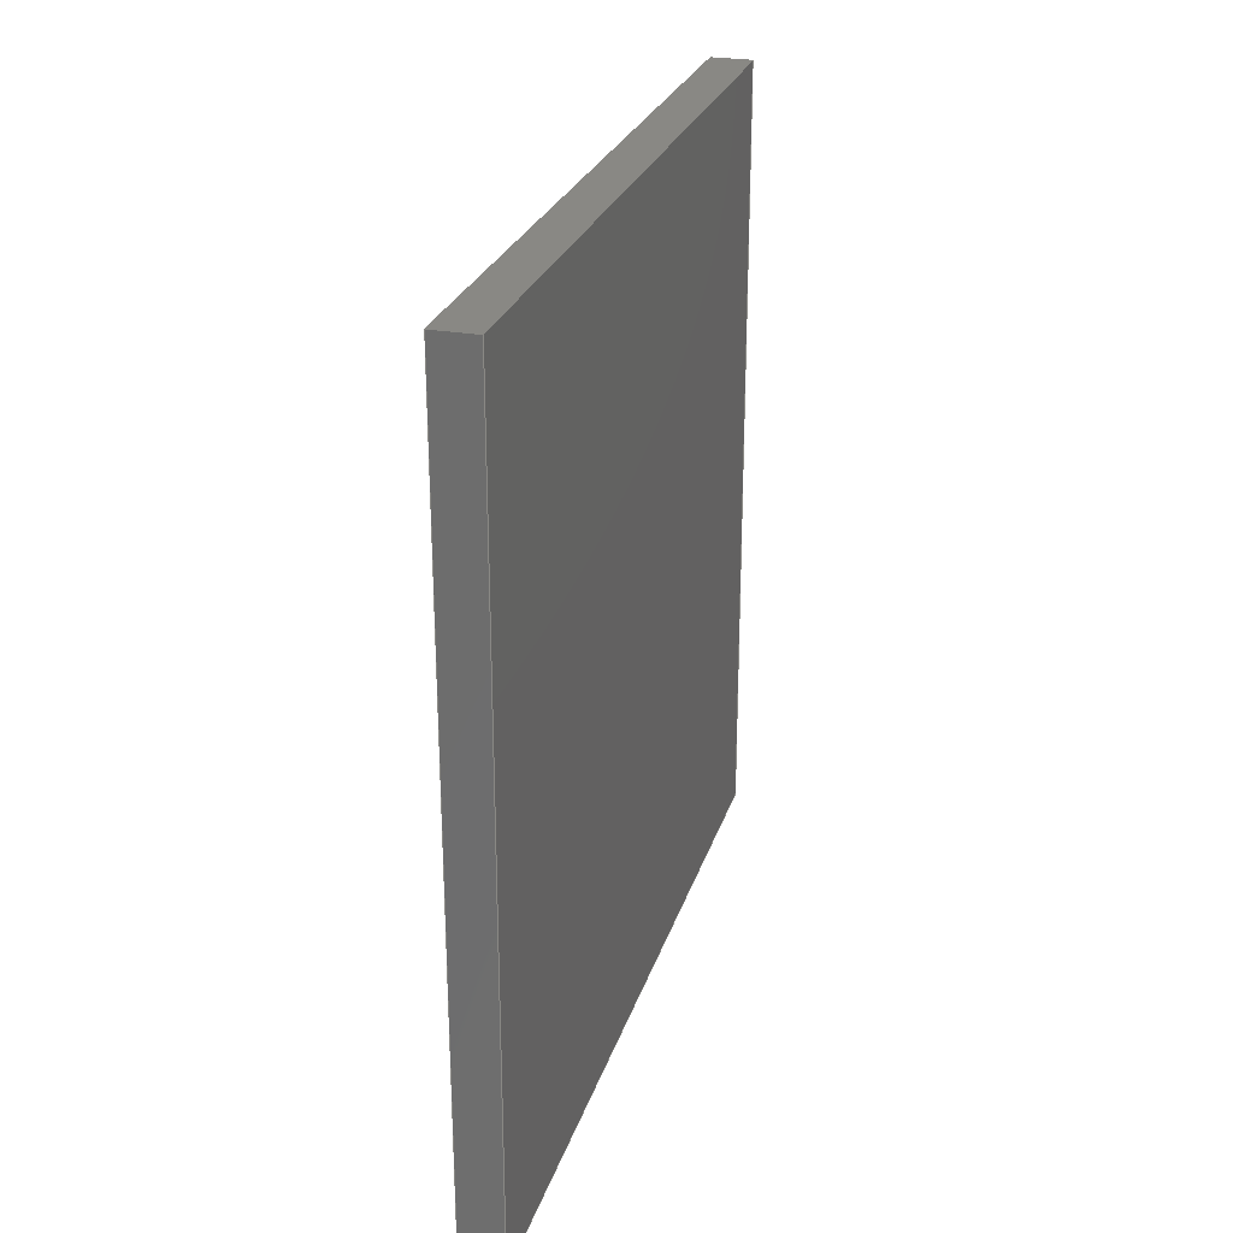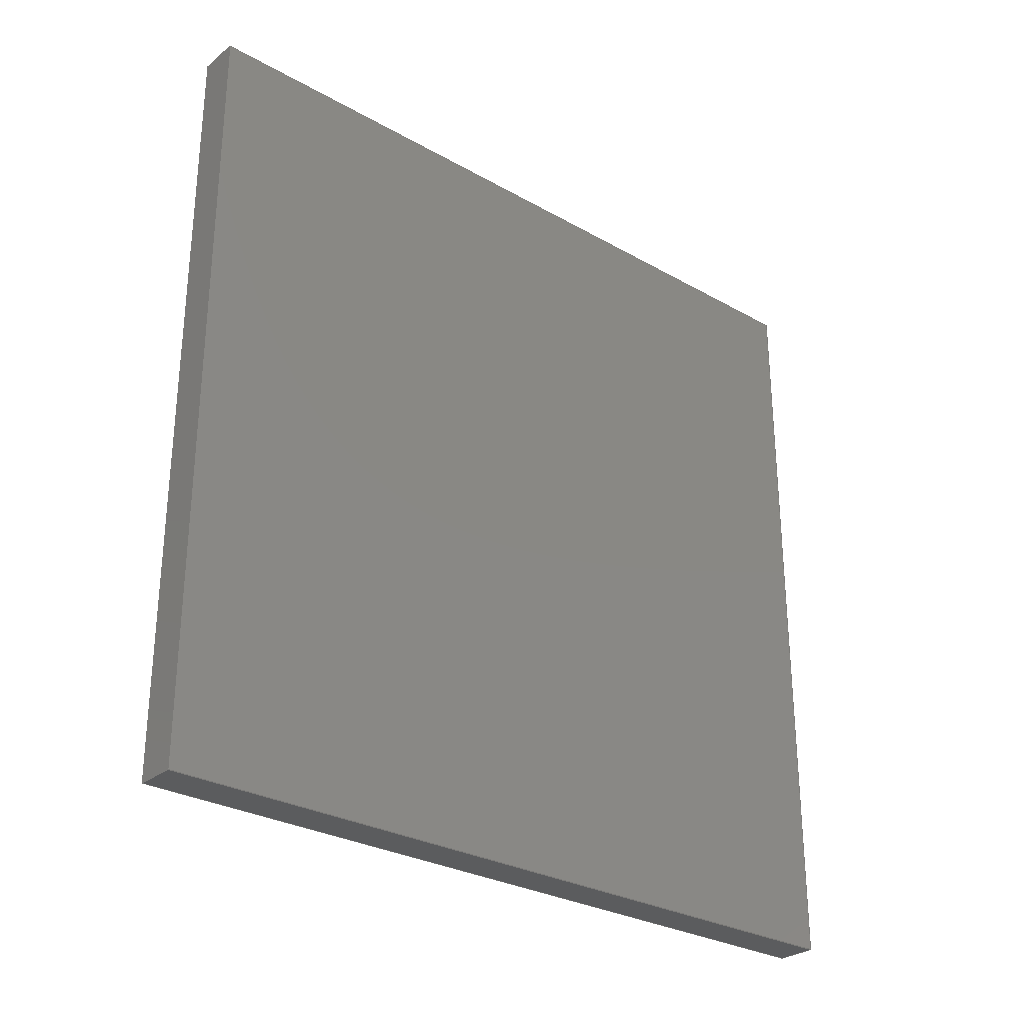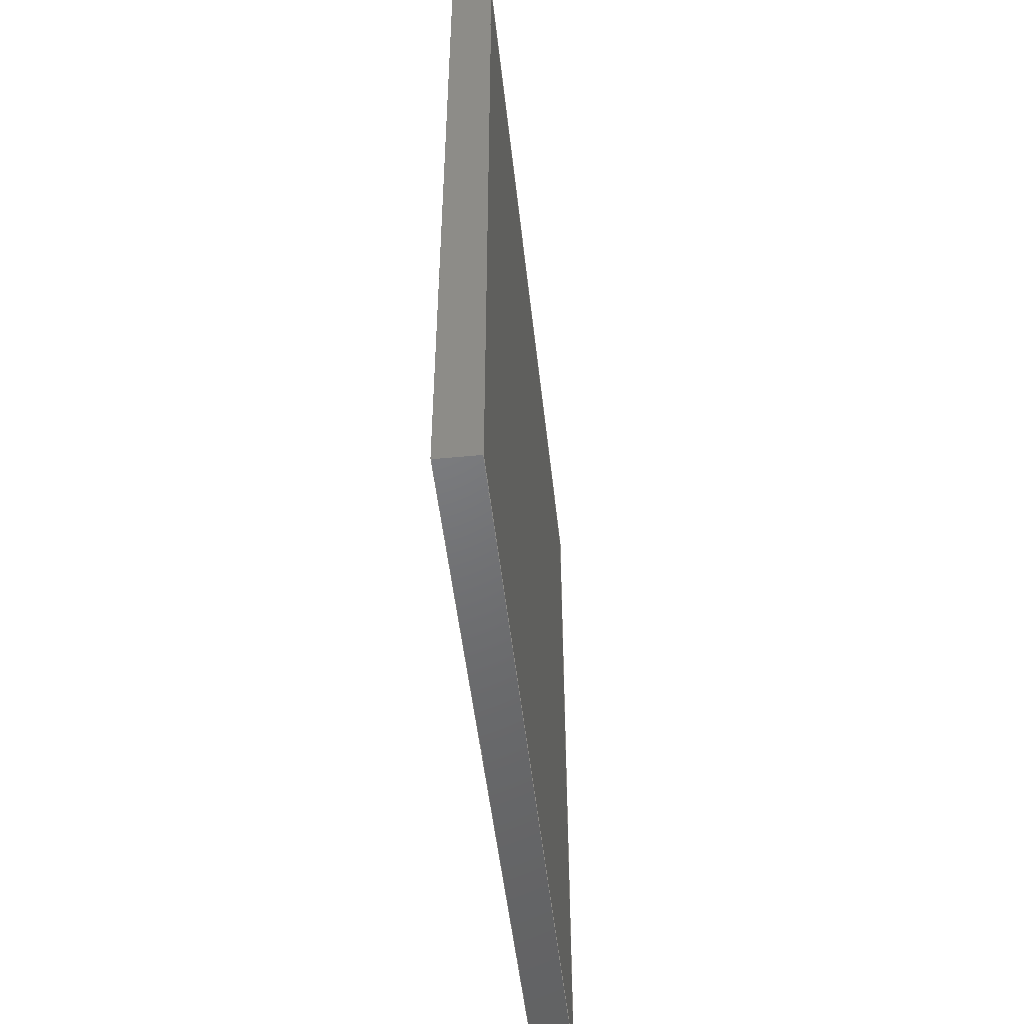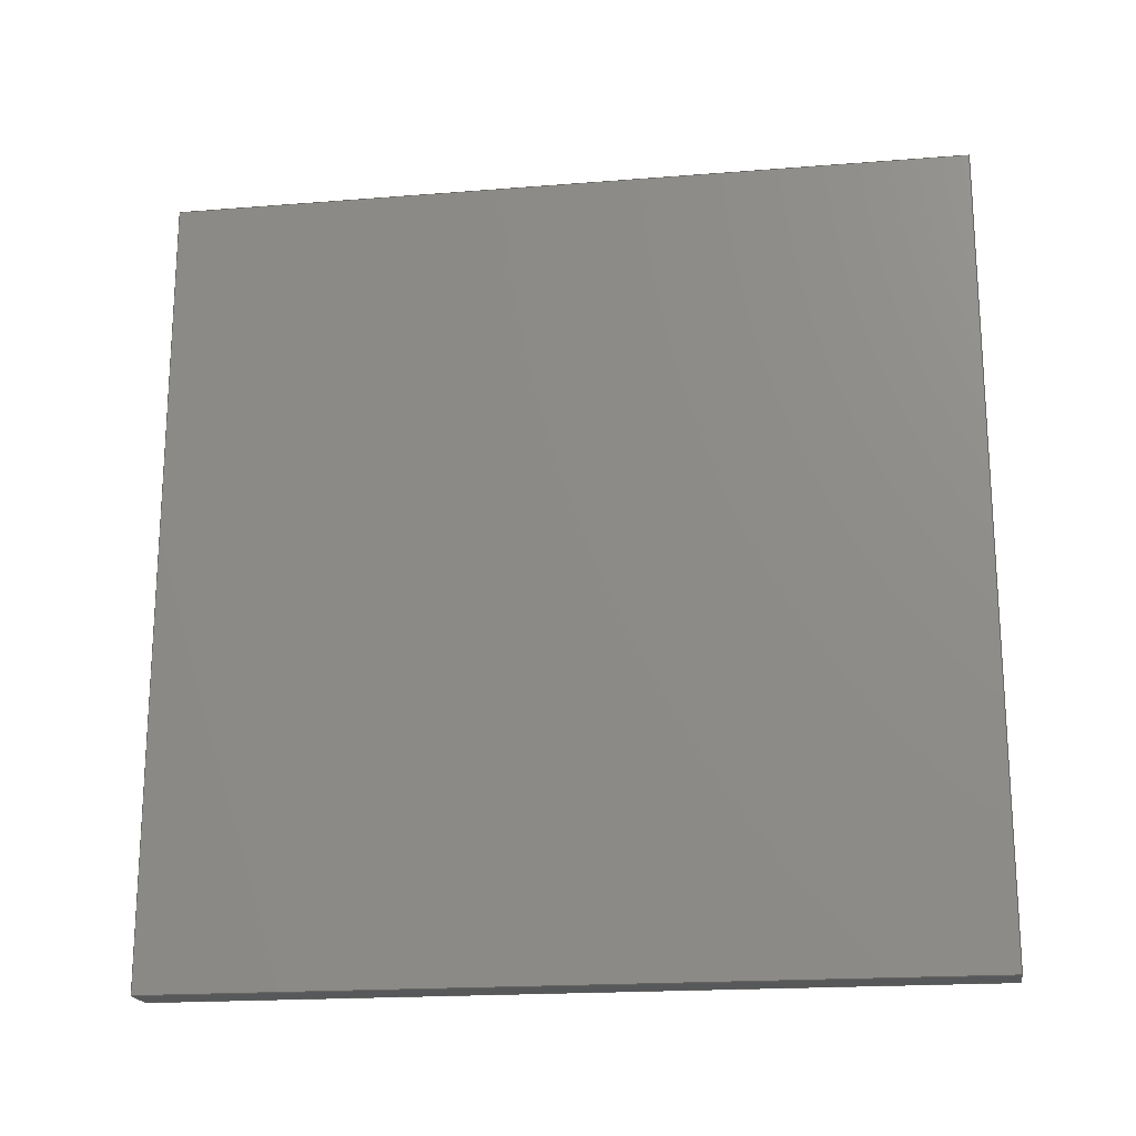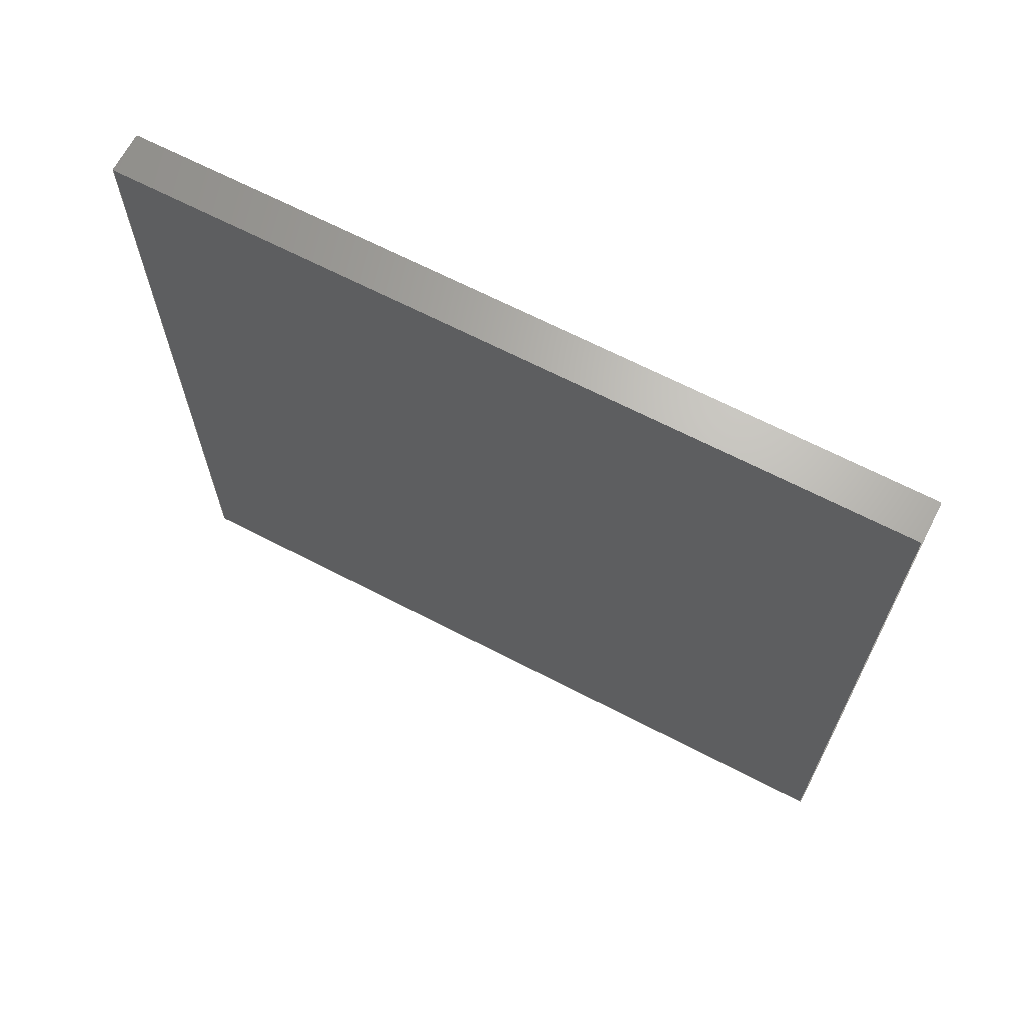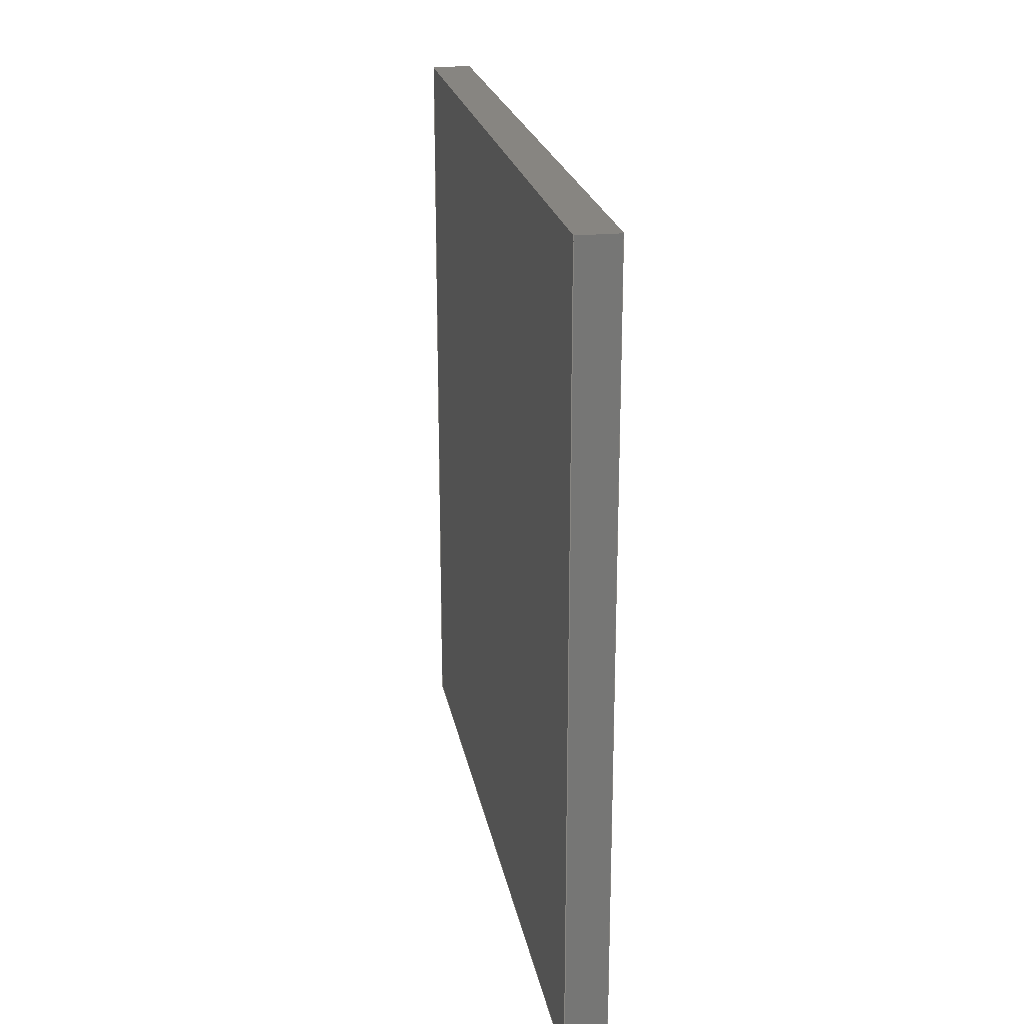
<metadata>
{"format":"step","ext":"step","renderer":"f3d","projection":"perspective","resolution":1024,"background":"white","views":[{"elev":26.0,"azim":-164.2,"up":"+Z"},{"elev":-28.8,"azim":49.8,"up":"+Y"},{"elev":-49.6,"azim":6.2,"up":"+Y"},{"elev":-19.2,"azim":98.5,"up":"+Z"},{"elev":66.4,"azim":117.5,"up":"+Z"},{"elev":21.8,"azim":169.9,"up":"+Z"}]}
</metadata>
<code>
ISO-10303-21;
DATA;
#1=MECHANICAL_DESIGN_GEOMETRIC_PRESENTATION_REPRESENTATION('',(#91,#92),
#175);
#2=SHAPE_REPRESENTATION_RELATIONSHIP('SRR','None',#182,#3);
#3=ADVANCED_BREP_SHAPE_REPRESENTATION('',(#4),#174);
#4=MANIFOLD_SOLID_BREP('Body1',#99);
#5=FACE_OUTER_BOUND('',#11,.T.);
#6=FACE_OUTER_BOUND('',#12,.T.);
#7=FACE_OUTER_BOUND('',#13,.T.);
#8=FACE_OUTER_BOUND('',#14,.T.);
#9=FACE_OUTER_BOUND('',#15,.T.);
#10=FACE_OUTER_BOUND('',#16,.T.);
#11=EDGE_LOOP('',(#61,#62,#63,#64));
#12=EDGE_LOOP('',(#65,#66,#67,#68));
#13=EDGE_LOOP('',(#69,#70,#71,#72));
#14=EDGE_LOOP('',(#73,#74,#75,#76));
#15=EDGE_LOOP('',(#77,#78,#79,#80));
#16=EDGE_LOOP('',(#81,#82,#83,#84));
#17=LINE('',#149,#29);
#18=LINE('',#151,#30);
#19=LINE('',#153,#31);
#20=LINE('',#154,#32);
#21=LINE('',#157,#33);
#22=LINE('',#159,#34);
#23=LINE('',#160,#35);
#24=LINE('',#163,#36);
#25=LINE('',#165,#37);
#26=LINE('',#166,#38);
#27=LINE('',#168,#39);
#28=LINE('',#169,#40);
#29=VECTOR('',#123,10);
#30=VECTOR('',#124,10);
#31=VECTOR('',#125,10);
#32=VECTOR('',#126,10);
#33=VECTOR('',#129,10);
#34=VECTOR('',#130,10);
#35=VECTOR('',#131,10);
#36=VECTOR('',#134,10);
#37=VECTOR('',#135,10);
#38=VECTOR('',#136,10);
#39=VECTOR('',#139,10);
#40=VECTOR('',#140,10);
#41=VERTEX_POINT('',#147);
#42=VERTEX_POINT('',#148);
#43=VERTEX_POINT('',#150);
#44=VERTEX_POINT('',#152);
#45=VERTEX_POINT('',#156);
#46=VERTEX_POINT('',#158);
#47=VERTEX_POINT('',#162);
#48=VERTEX_POINT('',#164);
#49=EDGE_CURVE('',#41,#42,#17,.T.);
#50=EDGE_CURVE('',#41,#43,#18,.T.);
#51=EDGE_CURVE('',#44,#43,#19,.T.);
#52=EDGE_CURVE('',#42,#44,#20,.T.);
#53=EDGE_CURVE('',#42,#45,#21,.T.);
#54=EDGE_CURVE('',#46,#44,#22,.T.);
#55=EDGE_CURVE('',#45,#46,#23,.T.);
#56=EDGE_CURVE('',#45,#47,#24,.T.);
#57=EDGE_CURVE('',#48,#46,#25,.T.);
#58=EDGE_CURVE('',#47,#48,#26,.T.);
#59=EDGE_CURVE('',#47,#41,#27,.T.);
#60=EDGE_CURVE('',#43,#48,#28,.T.);
#61=ORIENTED_EDGE('',*,*,#49,.F.);
#62=ORIENTED_EDGE('',*,*,#50,.T.);
#63=ORIENTED_EDGE('',*,*,#51,.F.);
#64=ORIENTED_EDGE('',*,*,#52,.F.);
#65=ORIENTED_EDGE('',*,*,#53,.F.);
#66=ORIENTED_EDGE('',*,*,#52,.T.);
#67=ORIENTED_EDGE('',*,*,#54,.F.);
#68=ORIENTED_EDGE('',*,*,#55,.F.);
#69=ORIENTED_EDGE('',*,*,#56,.F.);
#70=ORIENTED_EDGE('',*,*,#55,.T.);
#71=ORIENTED_EDGE('',*,*,#57,.F.);
#72=ORIENTED_EDGE('',*,*,#58,.F.);
#73=ORIENTED_EDGE('',*,*,#59,.F.);
#74=ORIENTED_EDGE('',*,*,#58,.T.);
#75=ORIENTED_EDGE('',*,*,#60,.F.);
#76=ORIENTED_EDGE('',*,*,#50,.F.);
#77=ORIENTED_EDGE('',*,*,#60,.T.);
#78=ORIENTED_EDGE('',*,*,#57,.T.);
#79=ORIENTED_EDGE('',*,*,#54,.T.);
#80=ORIENTED_EDGE('',*,*,#51,.T.);
#81=ORIENTED_EDGE('',*,*,#59,.T.);
#82=ORIENTED_EDGE('',*,*,#49,.T.);
#83=ORIENTED_EDGE('',*,*,#53,.T.);
#84=ORIENTED_EDGE('',*,*,#56,.T.);
#85=PLANE('',#113);
#86=PLANE('',#114);
#87=PLANE('',#115);
#88=PLANE('',#116);
#89=PLANE('',#117);
#90=PLANE('',#118);
#91=STYLED_ITEM('',(#192),#93);
#92=STYLED_ITEM('',(#191),#4);
#93=ADVANCED_FACE('',(#5),#85,.T.);
#94=ADVANCED_FACE('',(#6),#86,.T.);
#95=ADVANCED_FACE('',(#7),#87,.T.);
#96=ADVANCED_FACE('',(#8),#88,.T.);
#97=ADVANCED_FACE('',(#9),#89,.T.);
#98=ADVANCED_FACE('',(#10),#90,.F.);
#99=CLOSED_SHELL('',(#93,#94,#95,#96,#97,#98));
#100=DERIVED_UNIT_ELEMENT(#102,1);
#101=DERIVED_UNIT_ELEMENT(#177,3);
#102=(
MASS_UNIT()
NAMED_UNIT(*)
SI_UNIT(.KILO.,.GRAM.)
);
#103=DERIVED_UNIT((#100,#101));
#104=MEASURE_REPRESENTATION_ITEM('density measure',
POSITIVE_RATIO_MEASURE(7850),#103);
#105=PROPERTY_DEFINITION_REPRESENTATION(#110,#107);
#106=PROPERTY_DEFINITION_REPRESENTATION(#111,#108);
#107=REPRESENTATION('material name',(#109),#174);
#108=REPRESENTATION('density',(#104),#174);
#109=DESCRIPTIVE_REPRESENTATION_ITEM('Steel','Steel');
#110=PROPERTY_DEFINITION('material property','material name',#184);
#111=PROPERTY_DEFINITION('material property','density of part',#184);
#112=AXIS2_PLACEMENT_3D('placement',#145,#119,#120);
#113=AXIS2_PLACEMENT_3D('',#146,#121,#122);
#114=AXIS2_PLACEMENT_3D('',#155,#127,#128);
#115=AXIS2_PLACEMENT_3D('',#161,#132,#133);
#116=AXIS2_PLACEMENT_3D('',#167,#137,#138);
#117=AXIS2_PLACEMENT_3D('',#170,#141,#142);
#118=AXIS2_PLACEMENT_3D('',#171,#143,#144);
#119=DIRECTION('axis',(0,0,1));
#120=DIRECTION('refdir',(1,0,0));
#121=DIRECTION('center_axis',(-1,0,0));
#122=DIRECTION('ref_axis',(0,0,1));
#123=DIRECTION('',(0,0,-1));
#124=DIRECTION('',(0,1,0));
#125=DIRECTION('',(0,0,1));
#126=DIRECTION('',(0,1,0));
#127=DIRECTION('center_axis',(0,0,-1));
#128=DIRECTION('ref_axis',(-1,0,0));
#129=DIRECTION('',(1,0,0));
#130=DIRECTION('',(-1,0,0));
#131=DIRECTION('',(0,1,0));
#132=DIRECTION('center_axis',(1,0,0));
#133=DIRECTION('ref_axis',(0,0,-1));
#134=DIRECTION('',(0,0,1));
#135=DIRECTION('',(0,0,-1));
#136=DIRECTION('',(0,1,0));
#137=DIRECTION('center_axis',(0,0,1));
#138=DIRECTION('ref_axis',(1,0,0));
#139=DIRECTION('',(-1,0,0));
#140=DIRECTION('',(1,0,0));
#141=DIRECTION('center_axis',(0,1,0));
#142=DIRECTION('ref_axis',(0,0,1));
#143=DIRECTION('center_axis',(0,1,0));
#144=DIRECTION('ref_axis',(1,0,0));
#145=CARTESIAN_POINT('',(0,0,0));
#146=CARTESIAN_POINT('Origin',(-40,0,-25));
#147=CARTESIAN_POINT('',(-40,0,25));
#148=CARTESIAN_POINT('',(-40,0,-25));
#149=CARTESIAN_POINT('',(-40,0,25));
#150=CARTESIAN_POINT('',(-40,50,25));
#151=CARTESIAN_POINT('',(-40,0,25));
#152=CARTESIAN_POINT('',(-40,50,-25));
#153=CARTESIAN_POINT('',(-40,50,25));
#154=CARTESIAN_POINT('',(-40,0,-25));
#155=CARTESIAN_POINT('Origin',(-37.41,0,-25));
#156=CARTESIAN_POINT('',(-37.41,0,-25));
#157=CARTESIAN_POINT('',(-40,0,-25));
#158=CARTESIAN_POINT('',(-37.41,50,-25));
#159=CARTESIAN_POINT('',(-40,50,-25));
#160=CARTESIAN_POINT('',(-37.41,0,-25));
#161=CARTESIAN_POINT('Origin',(-37.41,0,25));
#162=CARTESIAN_POINT('',(-37.41,0,25));
#163=CARTESIAN_POINT('',(-37.41,0,-25));
#164=CARTESIAN_POINT('',(-37.41,50,25));
#165=CARTESIAN_POINT('',(-37.41,50,-25));
#166=CARTESIAN_POINT('',(-37.41,0,25));
#167=CARTESIAN_POINT('Origin',(-40,0,25));
#168=CARTESIAN_POINT('',(-37.41,0,25));
#169=CARTESIAN_POINT('',(-37.41,50,25));
#170=CARTESIAN_POINT('Origin',(-38.7,50,0));
#171=CARTESIAN_POINT('Origin',(-38.7,0,0));
#172=UNCERTAINTY_MEASURE_WITH_UNIT(LENGTH_MEASURE(0.01),#176,
'DISTANCE_ACCURACY_VALUE',
'Maximum model space distance between geometric entities at asserted c
onnectivities');
#173=UNCERTAINTY_MEASURE_WITH_UNIT(LENGTH_MEASURE(0.01),#176,
'DISTANCE_ACCURACY_VALUE',
'Maximum model space distance between geometric entities at asserted c
onnectivities');
#174=(
GEOMETRIC_REPRESENTATION_CONTEXT(3)
GLOBAL_UNCERTAINTY_ASSIGNED_CONTEXT((#172))
GLOBAL_UNIT_ASSIGNED_CONTEXT((#176,#178,#179))
REPRESENTATION_CONTEXT('','3D')
);
#175=(
GEOMETRIC_REPRESENTATION_CONTEXT(3)
GLOBAL_UNCERTAINTY_ASSIGNED_CONTEXT((#173))
GLOBAL_UNIT_ASSIGNED_CONTEXT((#176,#178,#179))
REPRESENTATION_CONTEXT('','3D')
);
#176=(
LENGTH_UNIT()
NAMED_UNIT(*)
SI_UNIT(.MILLI.,.METRE.)
);
#177=(
LENGTH_UNIT()
NAMED_UNIT(*)
SI_UNIT($,.METRE.)
);
#178=(
NAMED_UNIT(*)
PLANE_ANGLE_UNIT()
SI_UNIT($,.RADIAN.)
);
#179=(
NAMED_UNIT(*)
SI_UNIT($,.STERADIAN.)
SOLID_ANGLE_UNIT()
);
#180=SHAPE_DEFINITION_REPRESENTATION(#181,#182);
#181=PRODUCT_DEFINITION_SHAPE('',$,#184);
#182=SHAPE_REPRESENTATION('',(#112),#174);
#183=PRODUCT_DEFINITION_CONTEXT('part definition',#188,'design');
#184=PRODUCT_DEFINITION('Untitled','Untitled',#185,#183);
#185=PRODUCT_DEFINITION_FORMATION('',$,#190);
#186=PRODUCT_RELATED_PRODUCT_CATEGORY('Untitled','Untitled',(#190));
#187=APPLICATION_PROTOCOL_DEFINITION('international standard',
'automotive_design',2009,#188);
#188=APPLICATION_CONTEXT(
'Core Data for Automotive Mechanical Design Process');
#189=PRODUCT_CONTEXT('part definition',#188,'mechanical');
#190=PRODUCT('Untitled','Untitled',$,(#189));
#191=PRESENTATION_STYLE_ASSIGNMENT((#193));
#192=PRESENTATION_STYLE_ASSIGNMENT((#194));
#193=SURFACE_STYLE_USAGE(.BOTH.,#195);
#194=SURFACE_STYLE_USAGE(.BOTH.,#196);
#195=SURFACE_SIDE_STYLE('',(#197));
#196=SURFACE_SIDE_STYLE('',(#198));
#197=SURFACE_STYLE_FILL_AREA(#199);
#198=SURFACE_STYLE_FILL_AREA(#200);
#199=FILL_AREA_STYLE('Steel - Satin',(#201));
#200=FILL_AREA_STYLE('Bamboo Light - Semigloss',(#202));
#201=FILL_AREA_STYLE_COLOUR('Steel - Satin',#203);
#202=FILL_AREA_STYLE_COLOUR('Bamboo Light - Semigloss',#204);
#203=COLOUR_RGB('Steel - Satin',0.6275,0.6275,0.6275);
#204=COLOUR_RGB('Bamboo Light - Semigloss',0,0,0);
ENDSEC;
END-ISO-10303-21;

</code>
